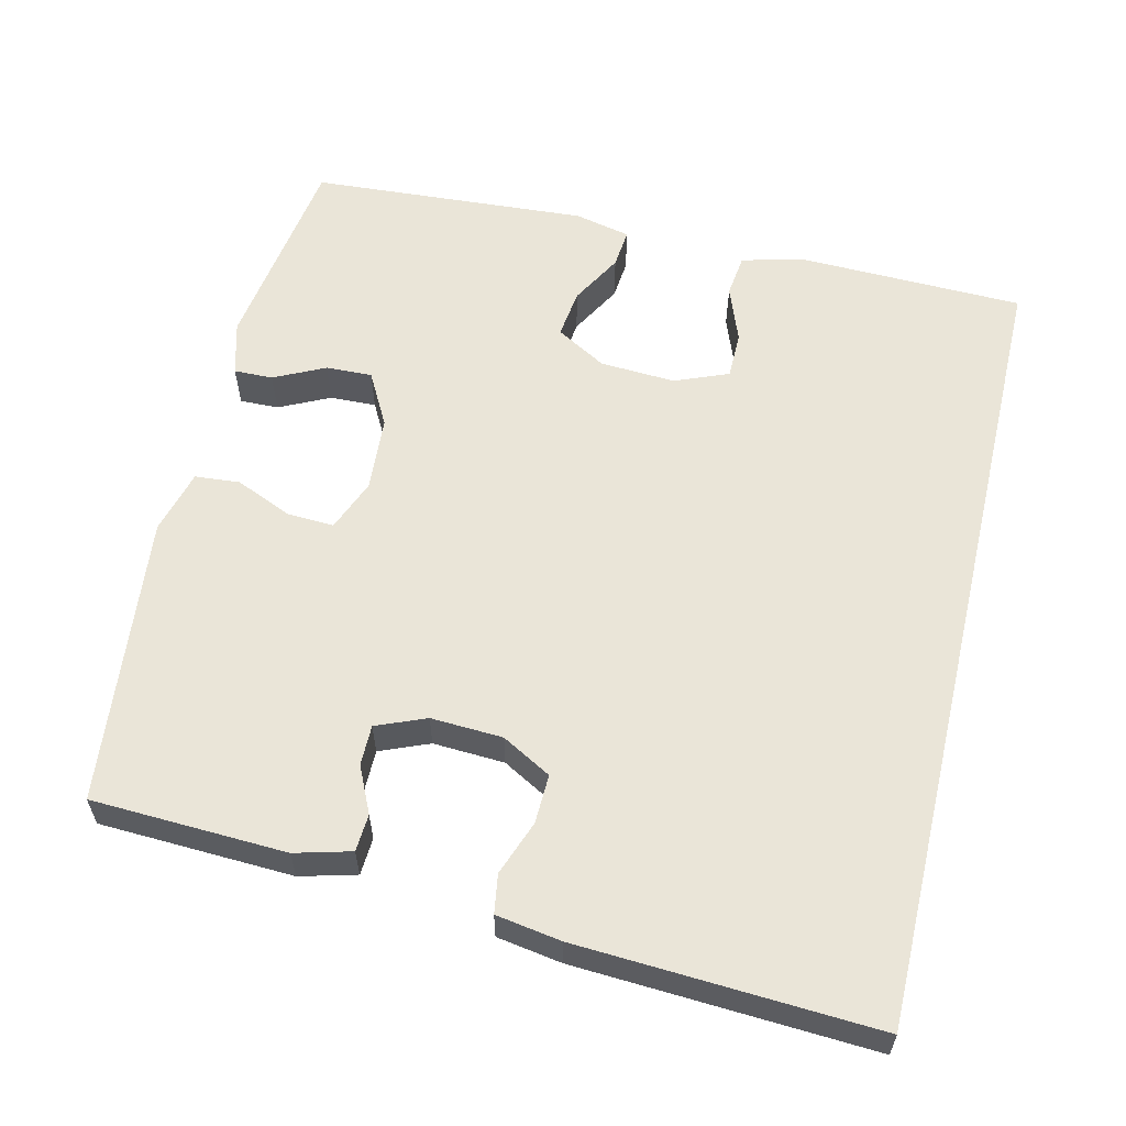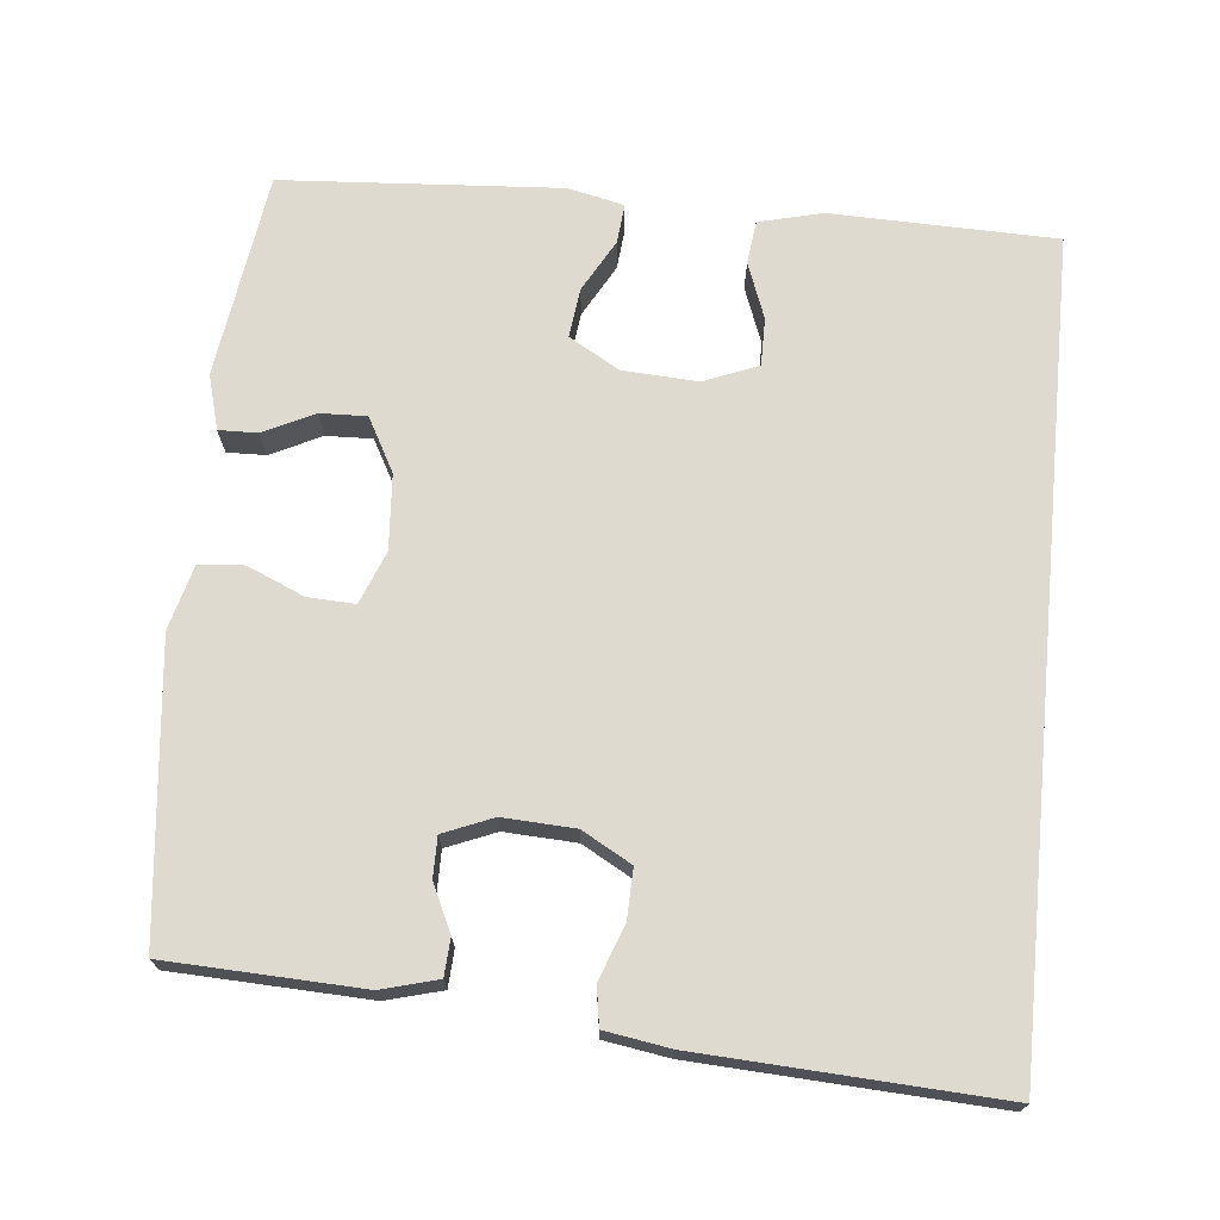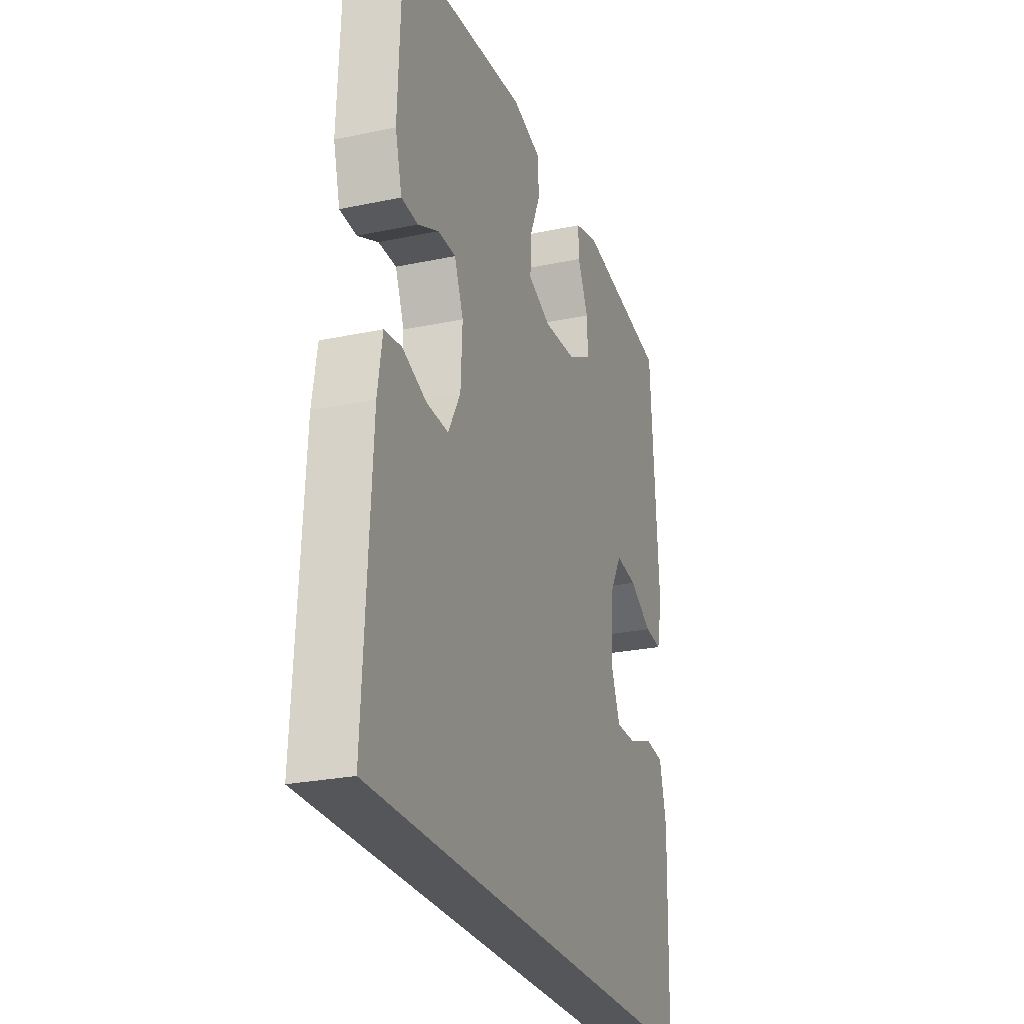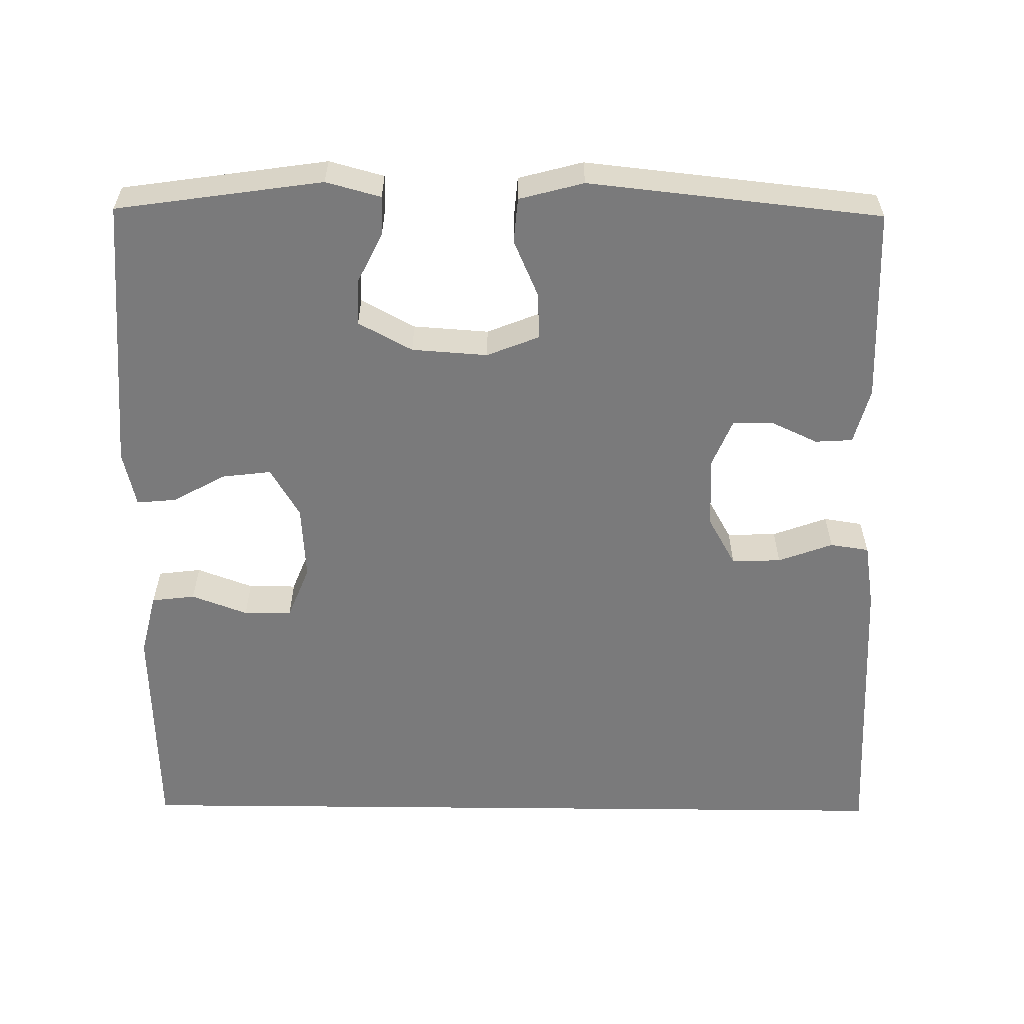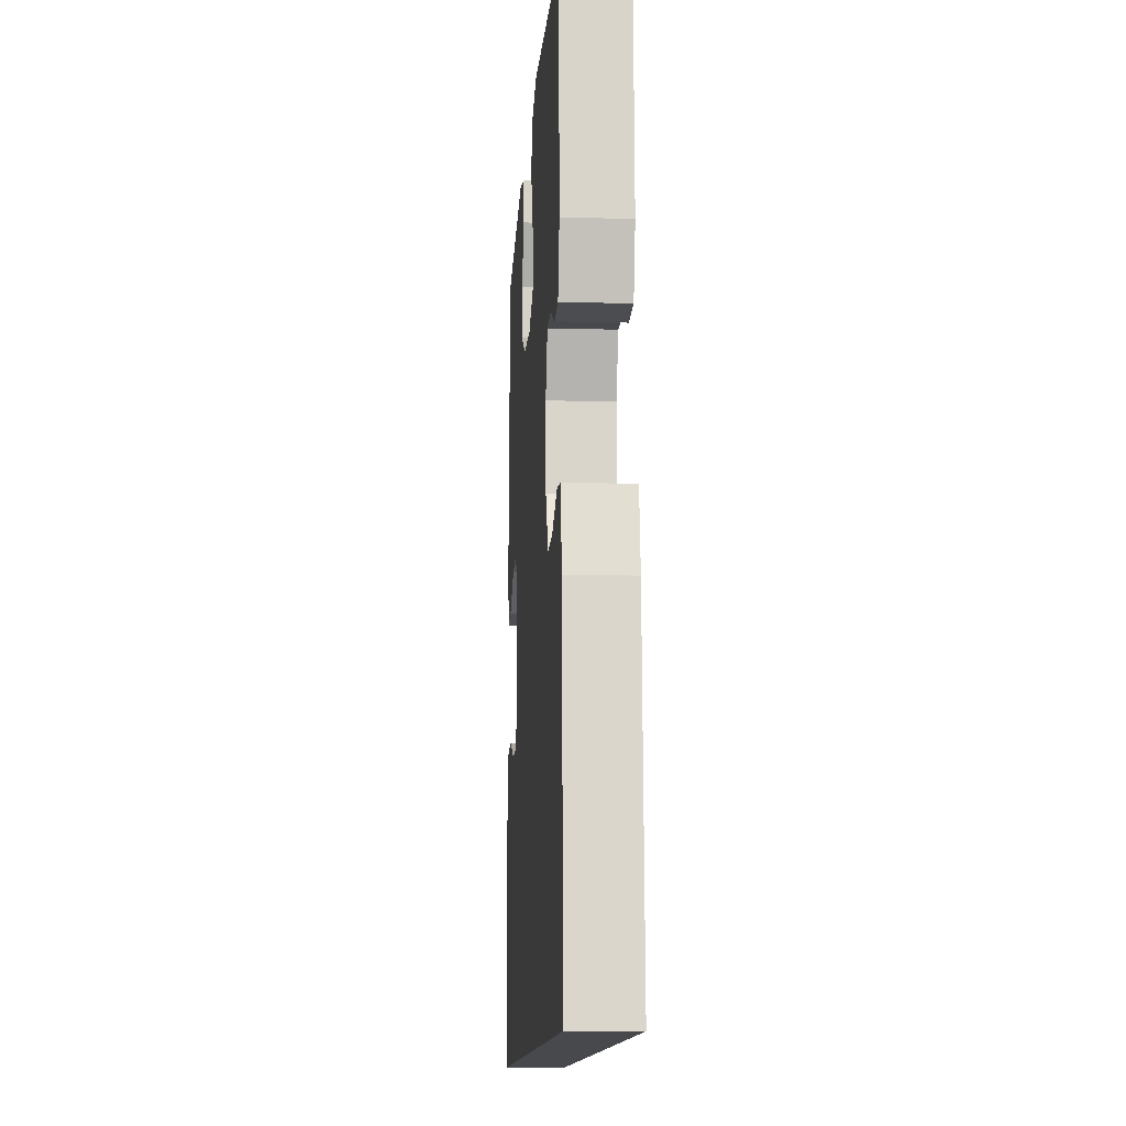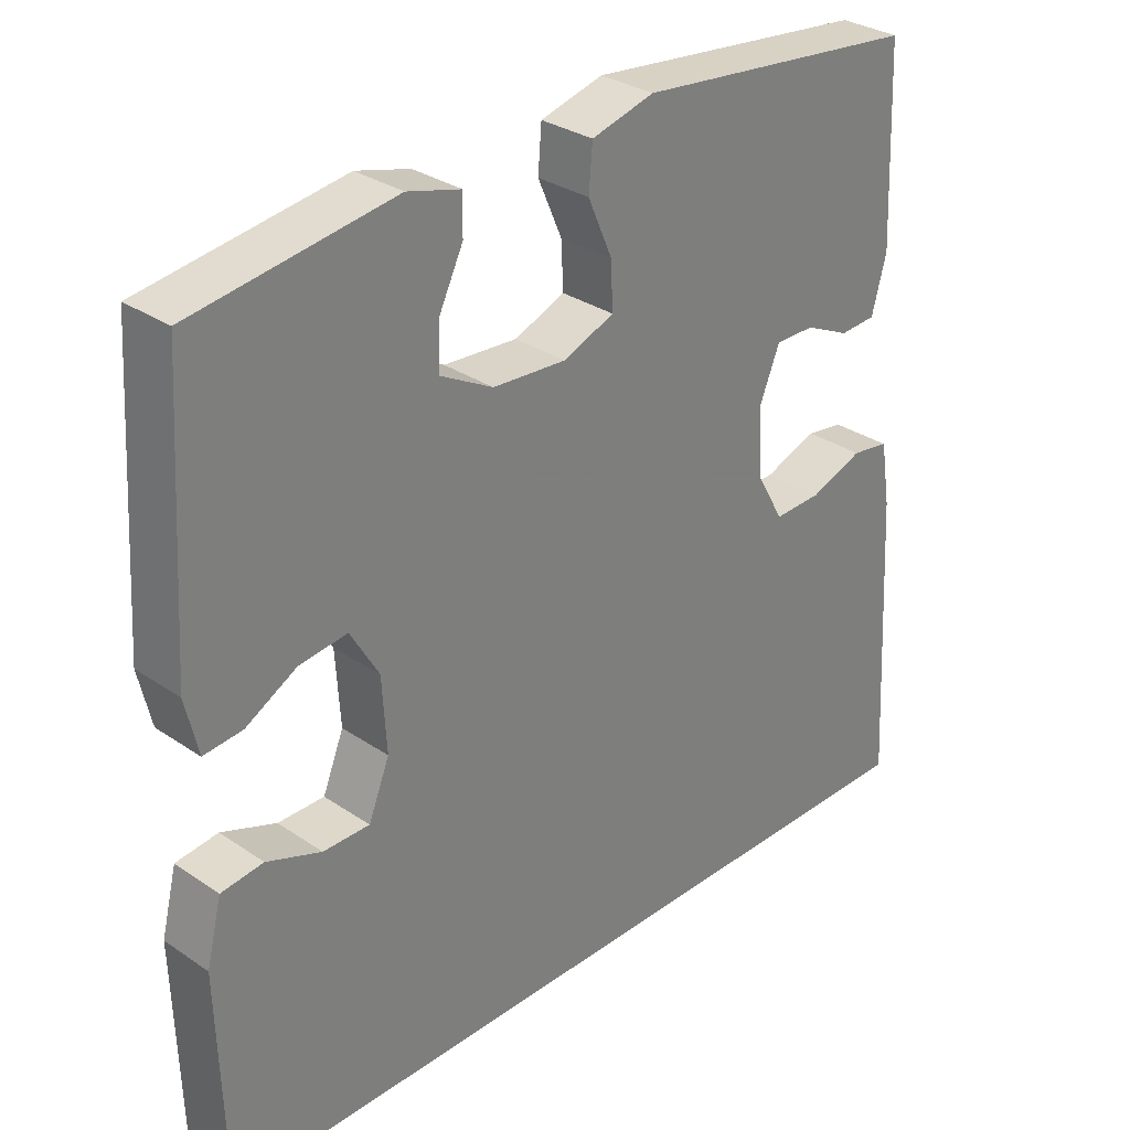
<metadata>
{"format":"obj","ext":"obj","renderer":"f3d","projection":"perspective","resolution":1024,"background":"white","views":[{"elev":58.8,"azim":103.3,"up":"+Y"},{"elev":70.9,"azim":95.5,"up":"+Y"},{"elev":-25.9,"azim":108.5,"up":"+Z"},{"elev":-58.1,"azim":-0.6,"up":"+Y"},{"elev":-12.2,"azim":86.3,"up":"+Z"},{"elev":31.0,"azim":-45.9,"up":"+Z"}]}
</metadata>
<code>
v 0.5 0.07 0.5
v 0.511 0.07 0.24
v 0.491 0.07 0.165
v 0.441 0.07 0.162
v 0.379 0.07 0.191
v 0.325 0.07 0.191
v 0.298 0.07 0.125
v 0.303 0.07 0.029
v 0.34 0.07 -0.037
v 0.406 0.07 -0.035
v 0.479 0.07 -0.008
v 0.531 0.07 -0.016
v 0.545 0.07 -0.103
v 0.567 0.07 -0.5
v -0.512 0.07 -0.5
v -0.52 0.07 -0.199
v -0.499 0.07 -0.114
v -0.441 0.07 -0.107
v -0.366 0.07 -0.135
v -0.302 0.07 -0.135
v -0.273 0.07 -0.063
v -0.279 0.07 0.038
v -0.318 0.07 0.105
v -0.384 0.07 0.097
v -0.454 0.07 0.058
v -0.507 0.07 0.053
v -0.524 0.07 0.128
v -0.5 0.07 0.5
v -0.225 0.07 0.54
v -0.152 0.07 0.52
v -0.153 0.07 0.468
v -0.186 0.07 0.4
v -0.188 0.07 0.338
v -0.116 0.07 0.299
v -0.015 0.07 0.292
v 0.055 0.07 0.32
v 0.052 0.07 0.383
v 0.019 0.07 0.459
v 0.024 0.07 0.519
v 0.11 0.07 0.542
v 0.5 0 0.5
v 0.511 0 0.24
v 0.491 0 0.165
v 0.441 0 0.162
v 0.379 0 0.191
v 0.325 0 0.191
v 0.298 0 0.125
v 0.303 0 0.029
v 0.34 0 -0.037
v 0.406 0 -0.035
v 0.479 0 -0.008
v 0.531 0 -0.016
v 0.545 0 -0.103
v 0.567 0 -0.5
v -0.512 0 -0.5
v -0.52 0 -0.199
v -0.499 0 -0.114
v -0.441 0 -0.107
v -0.366 0 -0.135
v -0.302 0 -0.135
v -0.273 0 -0.063
v -0.279 0 0.038
v -0.318 0 0.105
v -0.384 0 0.097
v -0.454 0 0.058
v -0.507 0 0.053
v -0.524 0 0.128
v -0.5 0 0.5
v -0.225 0 0.54
v -0.152 0 0.52
v -0.153 0 0.468
v -0.186 0 0.4
v -0.188 0 0.338
v -0.116 0 0.299
v -0.015 0 0.292
v 0.055 0 0.32
v 0.052 0 0.383
v 0.019 0 0.459
v 0.024 0 0.519
v 0.11 0 0.542
f 37 38 39 40
f 36 37 40 1
f 29 30 31 32
f 29 32 33
f 28 29 33
f 27 28 33 34
f 24 25 26 27
f 23 24 27 34
f 16 17 18 19
f 16 19 20
f 15 16 20
f 14 15 20
f 13 14 20 21
f 10 11 12 13
f 9 10 13 21
f 2 3 4 5
f 36 1 2 5
f 35 36 5 6
f 22 23 34 35
f 8 9 21 22
f 7 8 22 35
f 6 7 35
f 80 79 78 77
f 41 80 77 76
f 72 71 70 69
f 73 72 69
f 73 69 68
f 74 73 68 67
f 67 66 65 64
f 74 67 64 63
f 59 58 57 56
f 60 59 56
f 60 56 55
f 60 55 54
f 61 60 54 53
f 53 52 51 50
f 61 53 50 49
f 45 44 43 42
f 45 42 41 76
f 46 45 76 75
f 75 74 63 62
f 62 61 49 48
f 75 62 48 47
f 75 47 46
f 1 41 42 2
f 2 42 43 3
f 3 43 44 4
f 4 44 45 5
f 5 45 46 6
f 6 46 47 7
f 7 47 48 8
f 8 48 49 9
f 9 49 50 10
f 10 50 51 11
f 11 51 52 12
f 12 52 53 13
f 13 53 54 14
f 14 54 55 15
f 15 55 56 16
f 16 56 57 17
f 17 57 58 18
f 18 58 59 19
f 19 59 60 20
f 20 60 61 21
f 21 61 62 22
f 22 62 63 23
f 23 63 64 24
f 24 64 65 25
f 25 65 66 26
f 26 66 67 27
f 27 67 68 28
f 28 68 69 29
f 29 69 70 30
f 30 70 71 31
f 31 71 72 32
f 32 72 73 33
f 33 73 74 34
f 34 74 75 35
f 35 75 76 36
f 36 76 77 37
f 37 77 78 38
f 38 78 79 39
f 39 79 80 40
f 40 80 41 1

</code>
